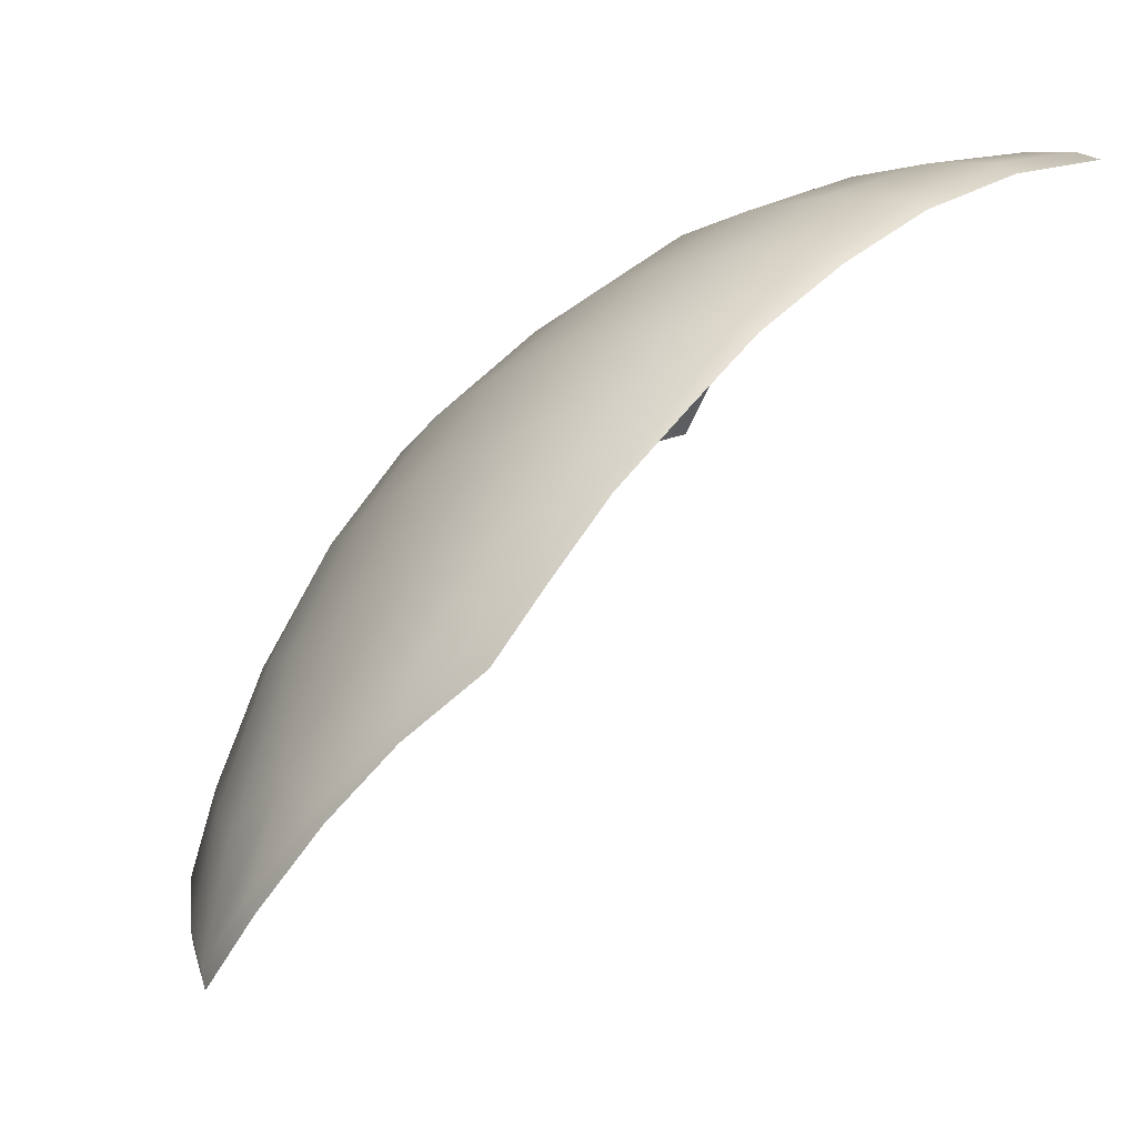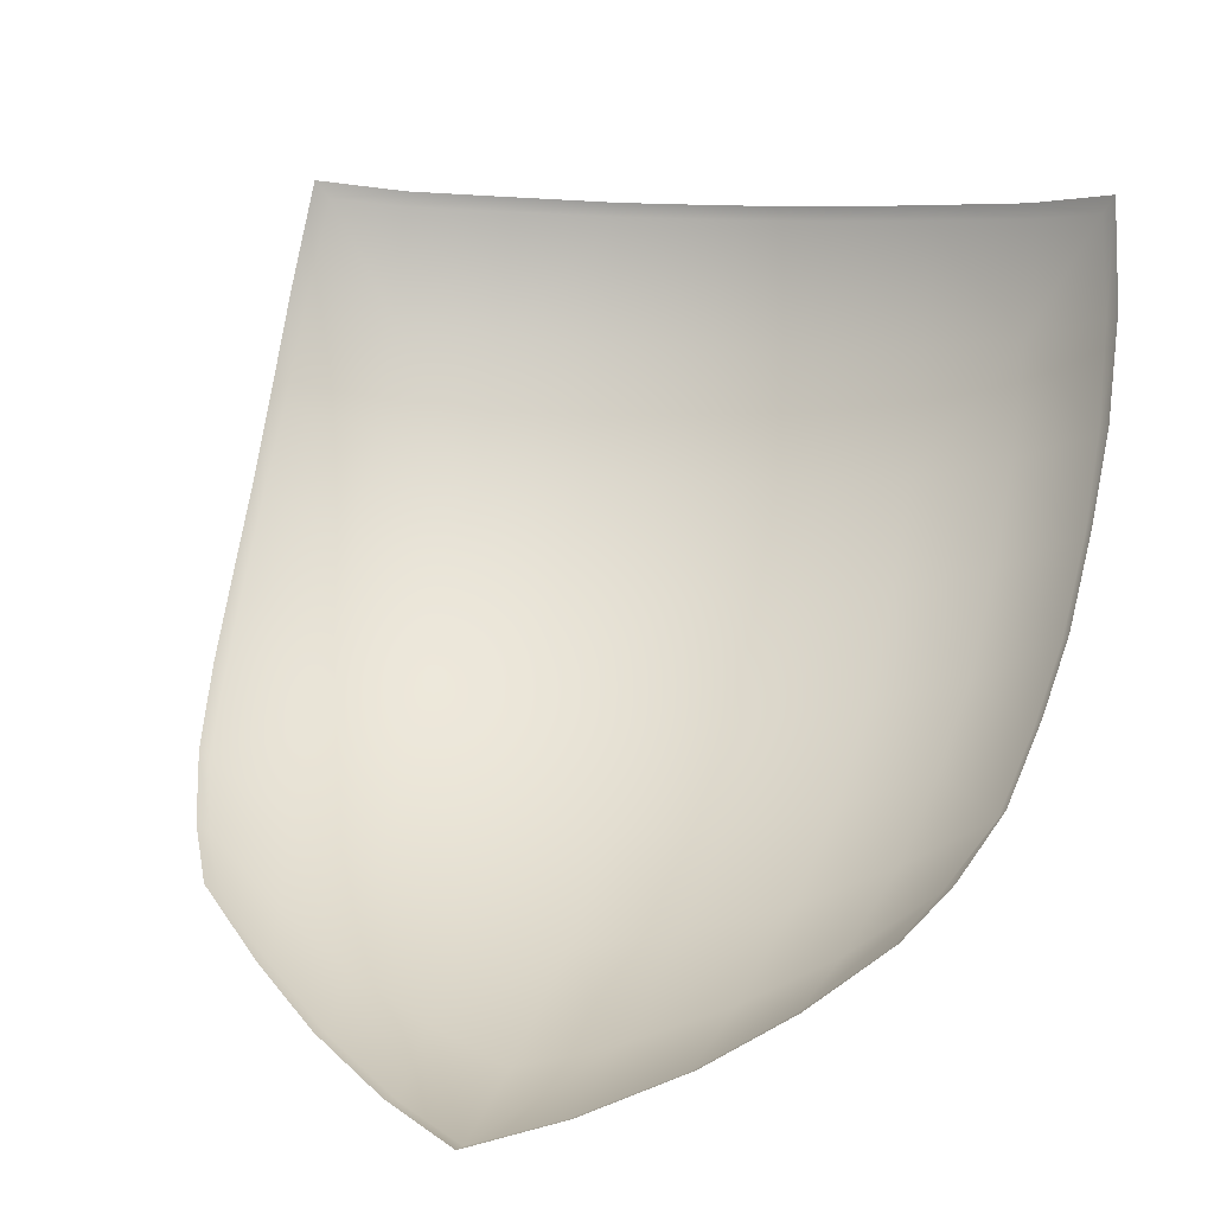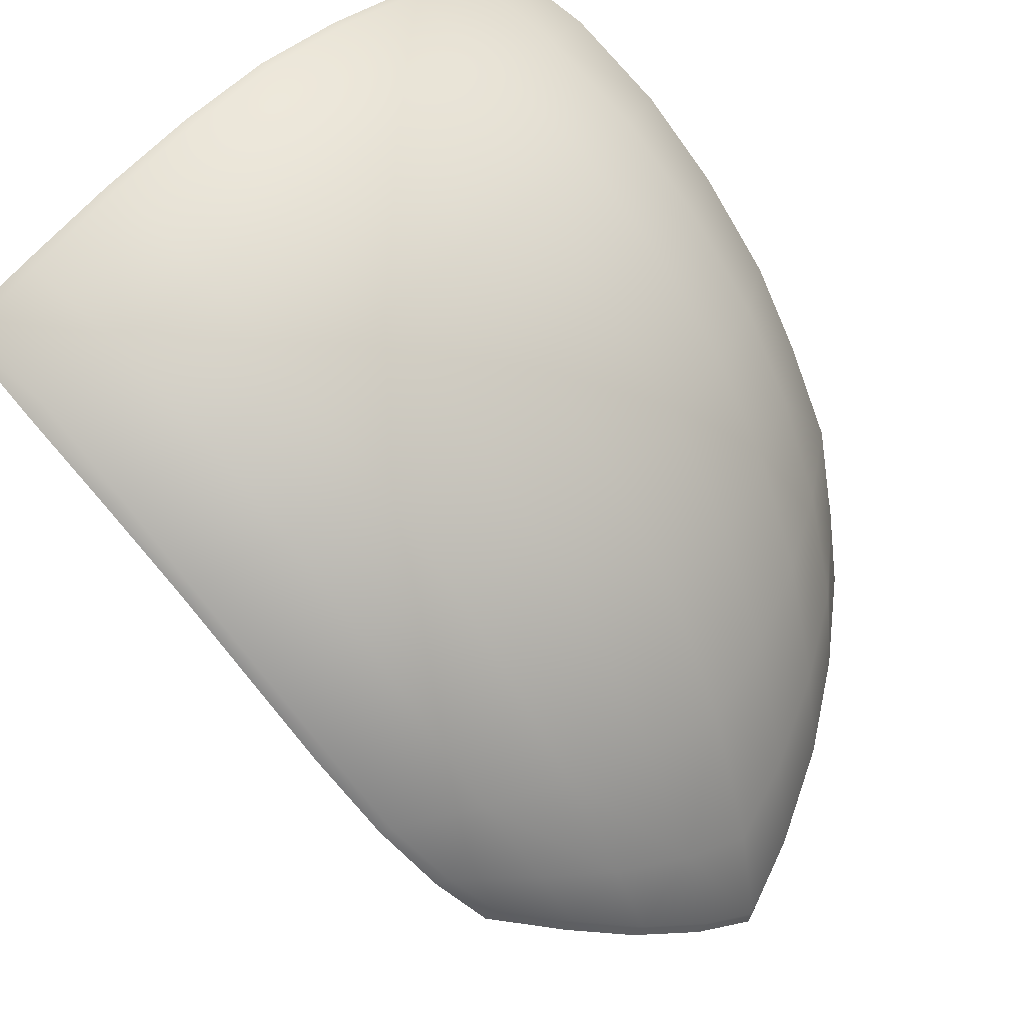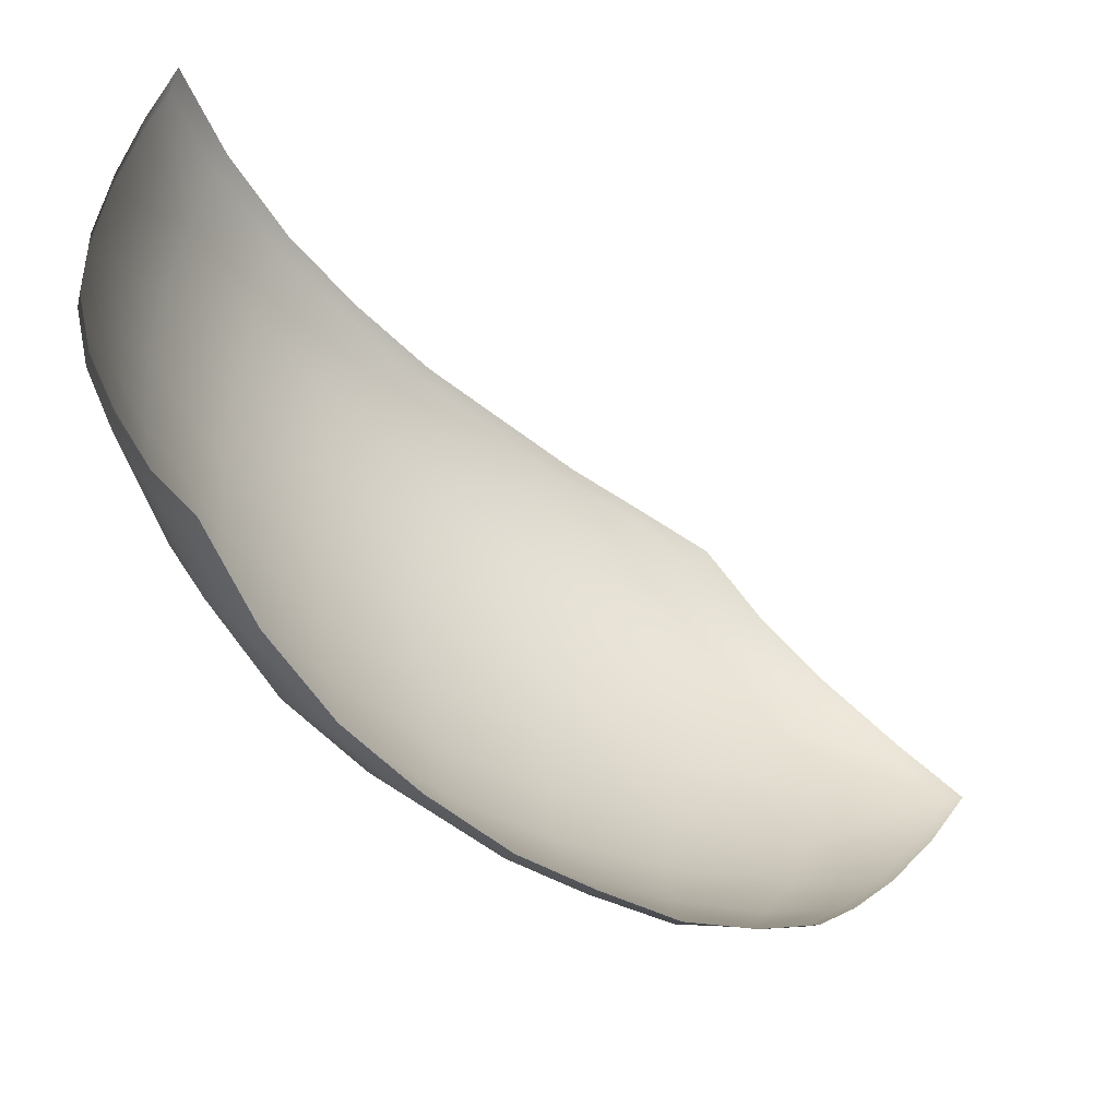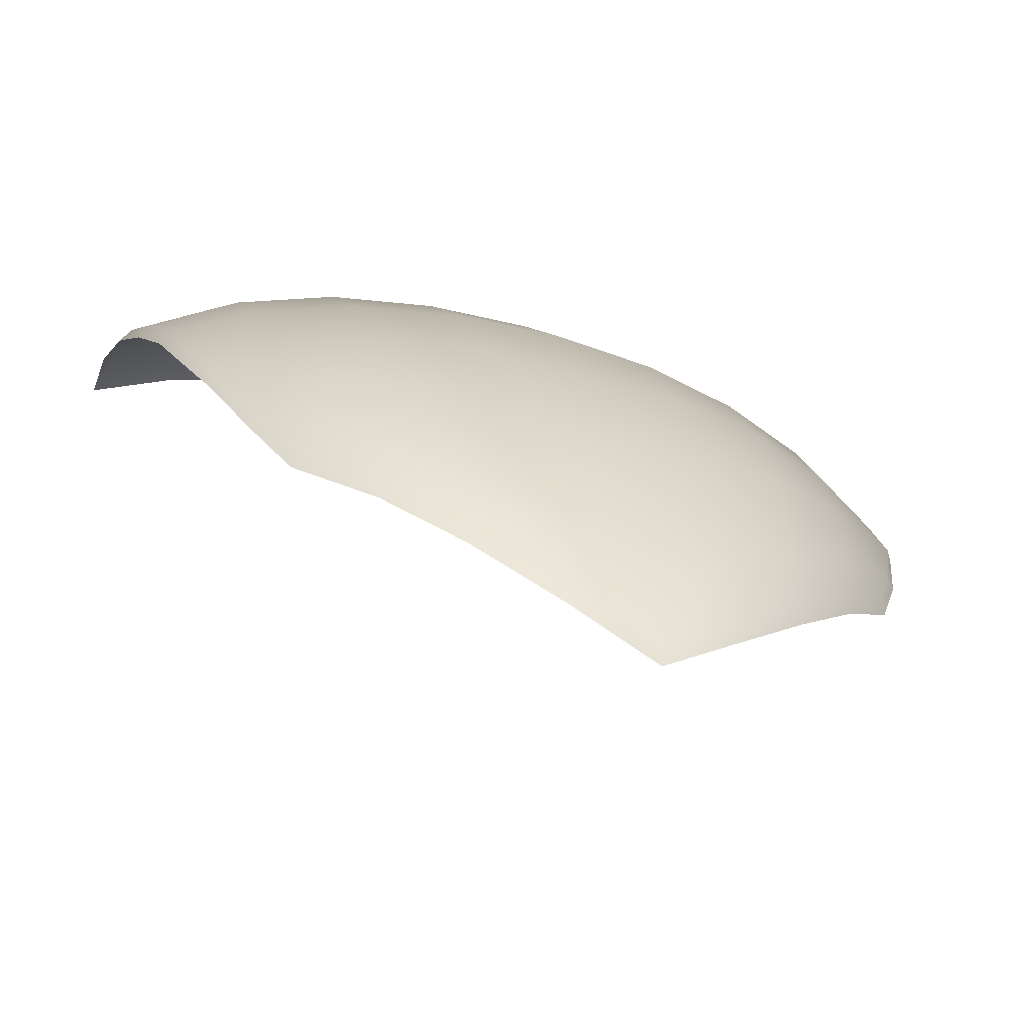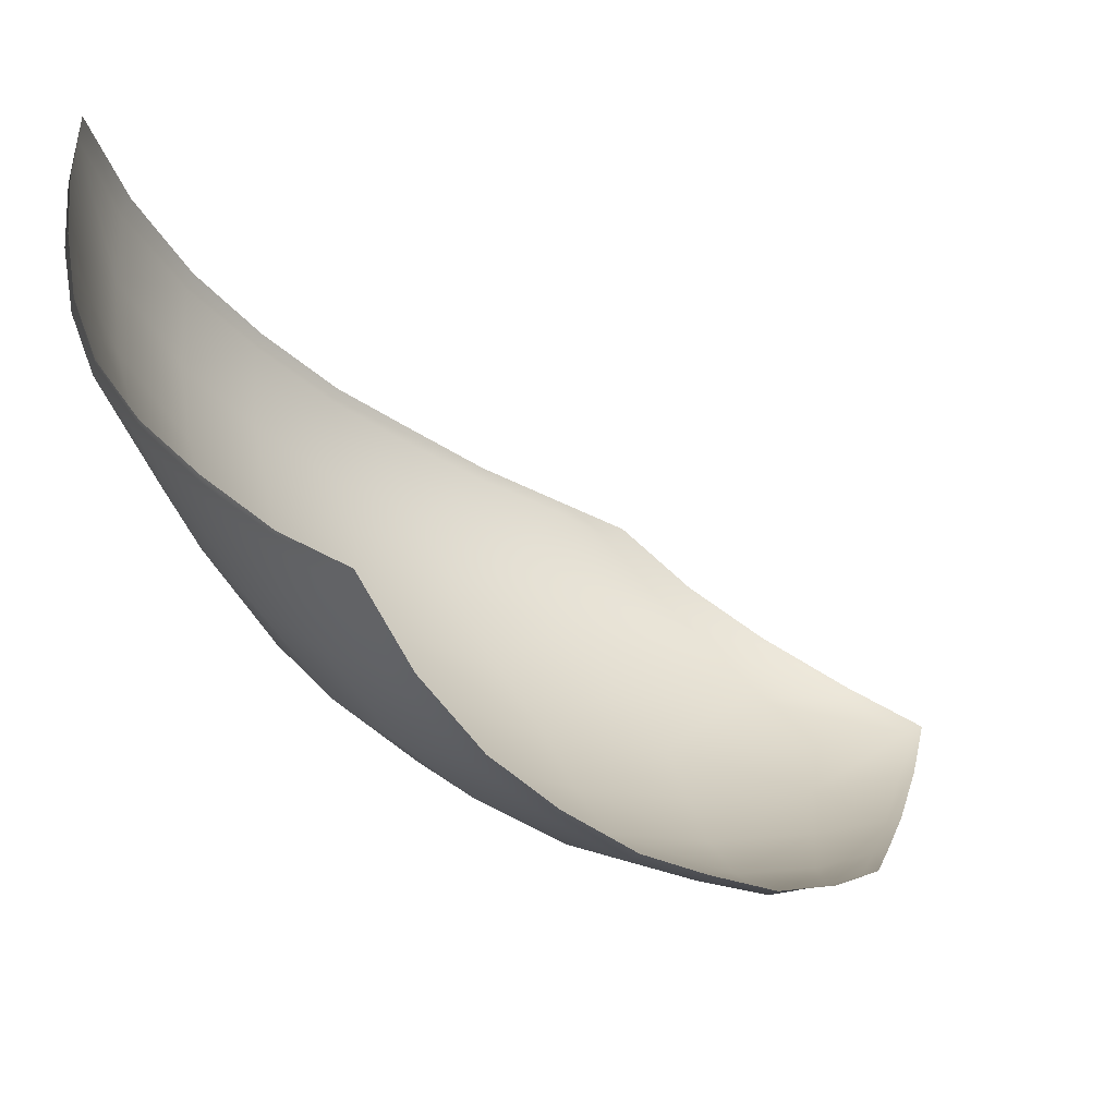
<metadata>
{"format":"obj","ext":"obj","renderer":"f3d","projection":"perspective","resolution":1024,"background":"white","views":[{"elev":-17.9,"azim":-116.3,"up":"+Y"},{"elev":11.6,"azim":15.9,"up":"+Z"},{"elev":45.9,"azim":130.1,"up":"+Y"},{"elev":35.2,"azim":-97.4,"up":"+Z"},{"elev":-38.9,"azim":158.3,"up":"+Y"},{"elev":36.0,"azim":-112.5,"up":"+Z"}]}
</metadata>
<code>
g pm0009_51_ClosedSkin
v -4.153e-21 1.354 0.08357
v 9.317e-23 1.357 0.07163
v 0.08586 1.35 0.07273
v 0.08632 1.347 0.08459
v 0.08787 1.313 -0.02958
v 9.317e-23 1.318 -0.03124
v 9.317e-23 1.268 -0.1285
v 0.1727 1.333 0.07638
v 0.1713 1.329 0.08868
v 0.08942 1.265 -0.1262
v 9.317e-23 1.202 -0.2103
v 0.1737 1.302 -0.02168
v 0.2578 1.279 -0.008031
v 0.2576 1.308 0.08088
v 0.2547 1.305 0.09345
v 0.1758 1.252 -0.1162
v 0.3138 1.285 0.08785
v 0.3237 1.277 0.1029
v 0.3224 1.255 0.01084
v 0.3323 1.244 0.01856
v 0.325 1.207 -0.06959
v 0.3335 1.198 -0.06158
v 0.2568 1.234 -0.09723
v 0.3235 1.153 -0.1373
v 0.3295 1.144 -0.1303
v 0.2539 1.177 -0.1704
v 0.3171 1.089 -0.2049
v 0.3233 1.083 -0.1959
v 0.1752 1.191 -0.1932
v 0.2492 1.107 -0.2405
v 0.3069 1.029 -0.254
v 0.3135 1.023 -0.2449
v 0.08859 1.199 -0.2067
v 0.1721 1.116 -0.2664
v 0.0875 1.119 -0.2849
v 9.317e-23 1.117 -0.2929
v 9.317e-23 1.021 -0.3559
v 0.2396 1.036 -0.2934
v 0.293 0.9633 -0.3033
v 0.2989 0.9588 -0.296
v 0.1655 1.036 -0.3233
v 0.08309 1.03 -0.3454
v 0.2255 0.9566 -0.3418
v 0.2664 0.8996 -0.3386
v 0.275 0.8965 -0.3327
v 0.07694 0.9265 -0.3944
v 9.317e-23 0.9108 -0.4067
v 0.06738 0.8055 -0.4348
v 9.317e-23 0.7749 -0.4469
v 9.317e-23 0.6769 -0.4644
v 0.1546 0.9446 -0.372
v 0.1388 0.8402 -0.4121
v 0.05813 0.7159 -0.4543
v 9.317e-23 0.662 -0.4614
v 0.06406 0.7056 -0.45
v 0.1322 0.7562 -0.4285
v 0.126 0.7664 -0.4333
v 0.1908 0.8021 -0.3994
v 0.1862 0.8133 -0.4031
v 0.2469 0.8437 -0.3603
v 0.2036 0.8753 -0.3829
v 0.2407 0.8541 -0.3665
v -0.1322 0.7562 -0.4285
v -0.06406 0.7056 -0.45
v -0.05813 0.7159 -0.4543
v 9.317e-23 0.662 -0.4614
v 9.317e-23 0.6769 -0.4644
v -0.06738 0.8055 -0.4348
v 9.317e-23 0.7749 -0.4469
v 9.317e-23 0.9108 -0.4067
v -0.126 0.7664 -0.4333
v -0.1908 0.8021 -0.3994
v -0.1862 0.8133 -0.4031
v -0.2469 0.8437 -0.3603
v -0.07694 0.9265 -0.3944
v 9.317e-23 1.021 -0.3559
v -0.1388 0.8402 -0.4121
v -0.1546 0.9446 -0.372
v -0.08309 1.03 -0.3454
v -0.0875 1.119 -0.2849
v 9.317e-23 1.117 -0.2929
v 9.317e-23 1.202 -0.2103
v -0.1655 1.036 -0.3233
v -0.2255 0.9566 -0.3418
v -0.2407 0.8541 -0.3665
v -0.275 0.8965 -0.3327
v -0.2664 0.8996 -0.3386
v -0.2989 0.9588 -0.296
v -0.2036 0.8753 -0.3829
v -0.293 0.9633 -0.3033
v -0.3135 1.023 -0.2449
v -0.2396 1.036 -0.2934
v -0.3069 1.029 -0.254
v -0.3233 1.083 -0.1959
v -0.1721 1.116 -0.2664
v -0.3171 1.089 -0.2049
v -0.3295 1.144 -0.1303
v -0.2492 1.107 -0.2405
v -0.08859 1.199 -0.2067
v -0.3235 1.153 -0.1373
v -0.3335 1.198 -0.06158
v -0.1752 1.191 -0.1932
v -0.08942 1.265 -0.1262
v 9.317e-23 1.268 -0.1285
v -0.2539 1.177 -0.1704
v -0.325 1.207 -0.06959
v -0.3323 1.244 0.01856
v -0.1758 1.252 -0.1162
v -0.08787 1.313 -0.02958
v 9.317e-23 1.318 -0.03124
v 9.317e-23 1.357 0.07163
v -0.2568 1.234 -0.09723
v -0.2578 1.279 -0.008031
v -0.3224 1.255 0.01084
v -0.3237 1.277 0.1029
v -0.3138 1.285 0.08785
v -0.2547 1.305 0.09345
v -0.2576 1.308 0.08088
v -0.1713 1.329 0.08868
v -0.1727 1.333 0.07638
v -0.08632 1.347 0.08459
v -0.1737 1.302 -0.02168
v -0.08586 1.35 0.07273
v -4.153e-21 1.354 0.08357
g pm0009_51_ClosedSkin_0
f 3 2 1
f 4 3 1
f 3 5 2
f 5 6 2
f 7 6 5
f 8 3 4
f 9 8 4
f 10 7 5
f 11 7 10
f 12 5 3
f 8 12 3
f 13 12 8
f 14 8 9
f 14 13 8
f 15 14 9
f 12 16 5
f 16 10 5
f 12 13 16
f 17 14 15
f 14 17 13
f 18 17 15
f 19 17 18
f 17 19 13
f 20 19 18
f 21 19 20
f 13 19 21
f 22 21 20
f 23 13 21
f 13 23 16
f 24 21 22
f 23 21 24
f 25 24 22
f 16 23 26
f 26 23 24
f 27 24 25
f 26 24 27
f 28 27 25
f 29 16 26
f 10 16 29
f 30 26 27
f 29 26 30
f 31 27 28
f 30 27 31
f 32 31 28
f 33 10 29
f 33 11 10
f 34 29 30
f 29 34 33
f 33 35 11
f 34 35 33
f 35 36 11
f 37 36 35
f 38 30 31
f 30 38 34
f 39 31 32
f 38 31 39
f 40 39 32
f 35 34 41
f 38 41 34
f 42 37 35
f 42 35 41
f 43 38 39
f 41 38 43
f 44 39 40
f 43 39 44
f 45 44 40
f 42 46 37
f 46 47 37
f 47 46 48
f 49 47 48
f 49 48 50
f 42 41 51
f 46 42 51
f 51 41 43
f 46 51 48
f 51 43 52
f 51 52 48
f 48 53 50
f 50 53 54
f 53 55 54
f 55 53 56
f 57 53 48
f 53 57 56
f 52 57 48
f 56 57 58
f 57 59 58
f 59 57 52
f 58 59 60
f 43 61 52
f 61 59 52
f 61 43 44
f 61 44 59
f 59 62 60
f 44 62 59
f 60 62 45
f 62 44 45
f 65 64 63
f 64 65 66
f 65 67 66
f 65 68 67
f 68 69 67
f 70 69 68
f 71 65 63
f 65 71 68
f 71 63 72
f 73 71 72
f 73 72 74
f 75 70 68
f 70 75 76
f 71 77 68
f 71 73 77
f 78 75 68
f 77 78 68
f 75 79 76
f 79 75 78
f 76 79 80
f 81 76 80
f 81 80 82
f 83 79 78
f 80 79 83
f 84 78 77
f 83 78 84
f 85 73 74
f 85 74 86
f 87 85 86
f 85 87 73
f 87 86 88
f 73 89 77
f 89 84 77
f 87 89 73
f 84 89 87
f 90 87 88
f 90 84 87
f 90 88 91
f 92 83 84
f 92 84 90
f 93 90 91
f 93 92 90
f 93 91 94
f 83 92 95
f 95 80 83
f 96 93 94
f 96 94 97
f 98 92 93
f 92 98 95
f 96 98 93
f 80 95 99
f 80 99 82
f 100 96 97
f 100 97 101
f 102 95 98
f 95 102 99
f 82 99 103
f 103 99 102
f 104 82 103
f 105 98 96
f 105 102 98
f 100 105 96
f 106 100 101
f 106 101 107
f 108 103 102
f 108 102 105
f 104 103 109
f 103 108 109
f 110 104 109
f 110 109 111
f 112 105 100
f 106 112 100
f 112 108 105
f 113 112 106
f 112 113 108
f 114 106 107
f 114 113 106
f 114 107 115
f 116 114 115
f 114 116 113
f 116 115 117
f 118 116 117
f 116 118 113
f 118 117 119
f 120 118 119
f 113 118 120
f 120 119 121
f 113 122 108
f 122 113 120
f 108 122 109
f 123 120 121
f 122 120 123
f 109 122 123
f 123 121 124
f 109 123 111
f 111 123 124

</code>
